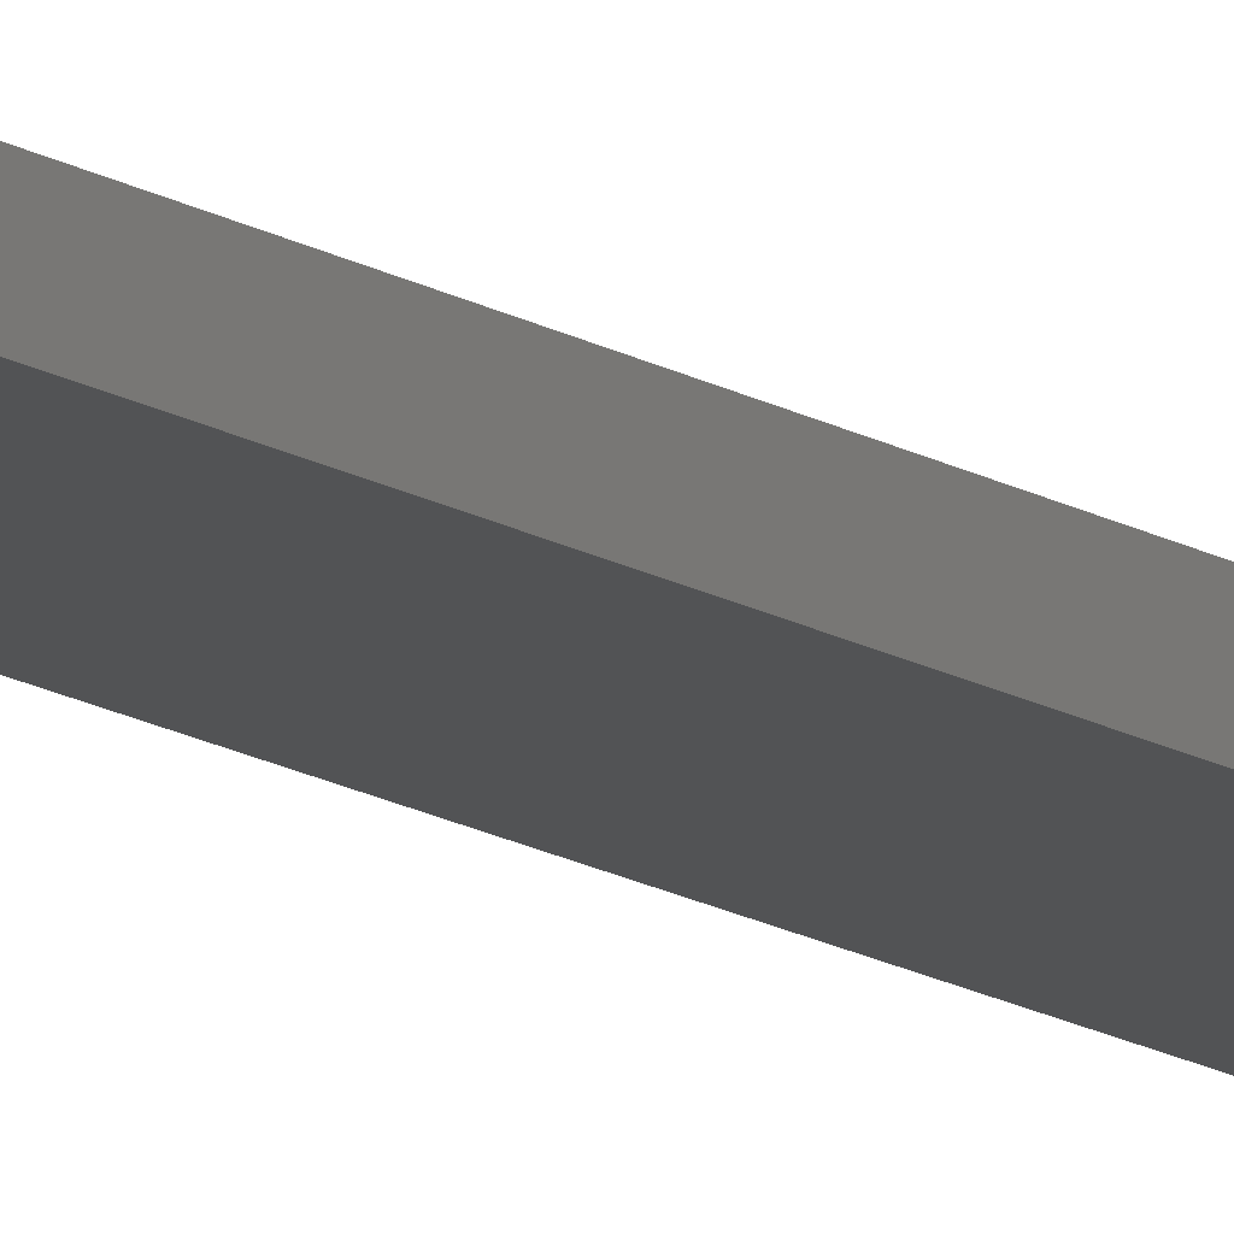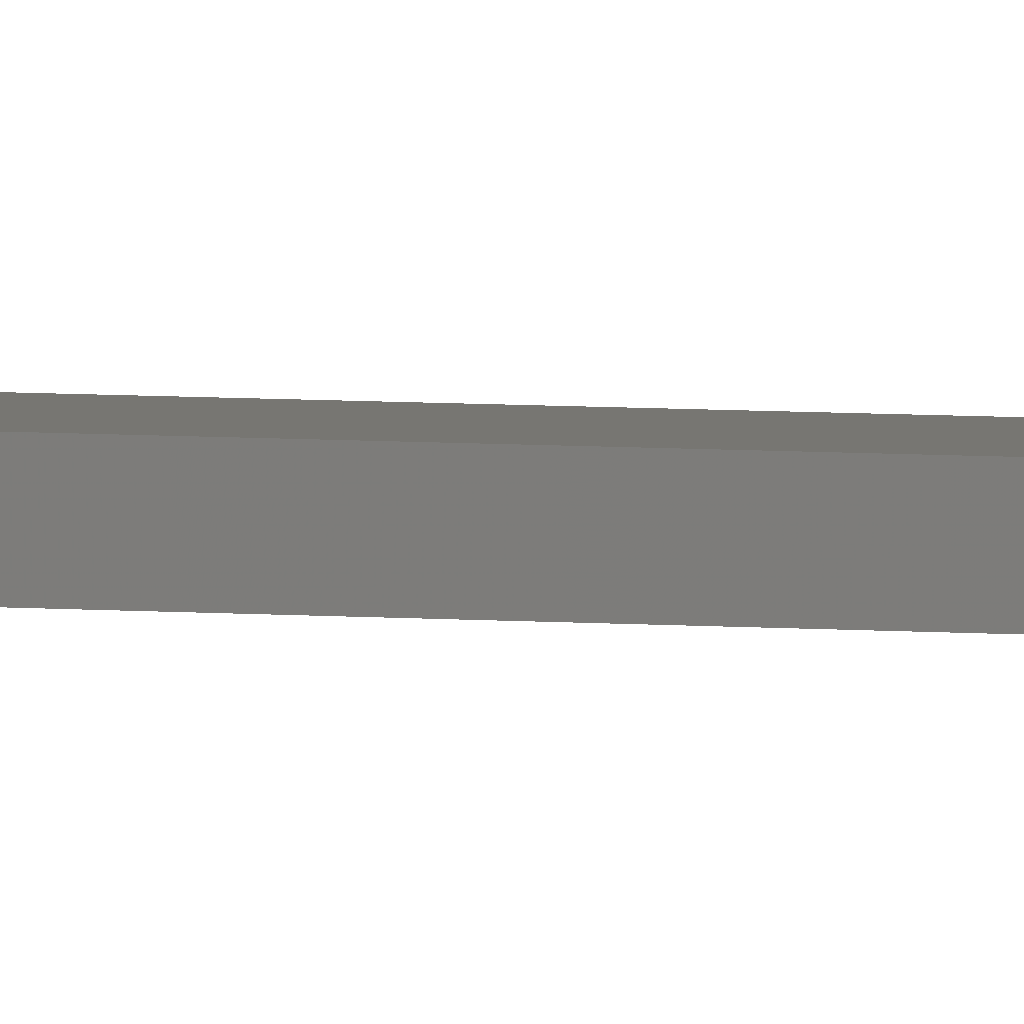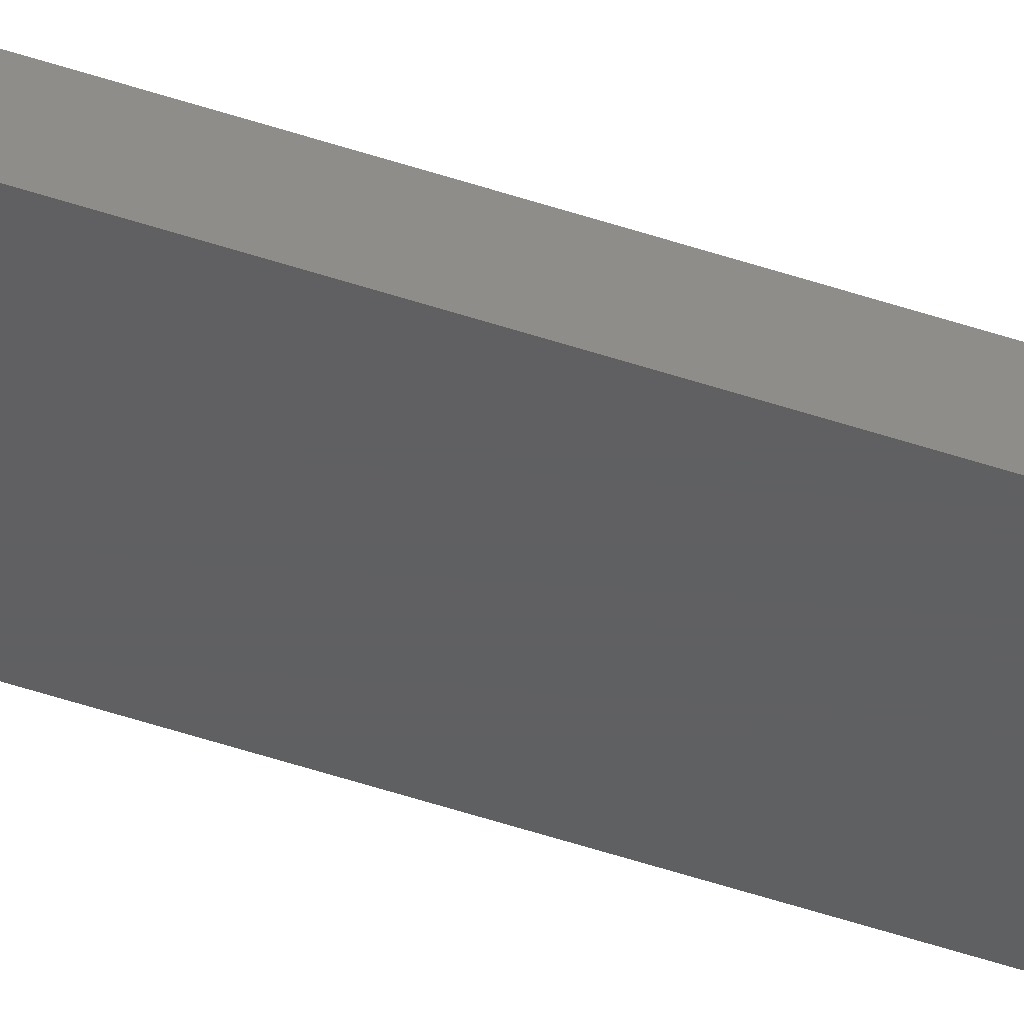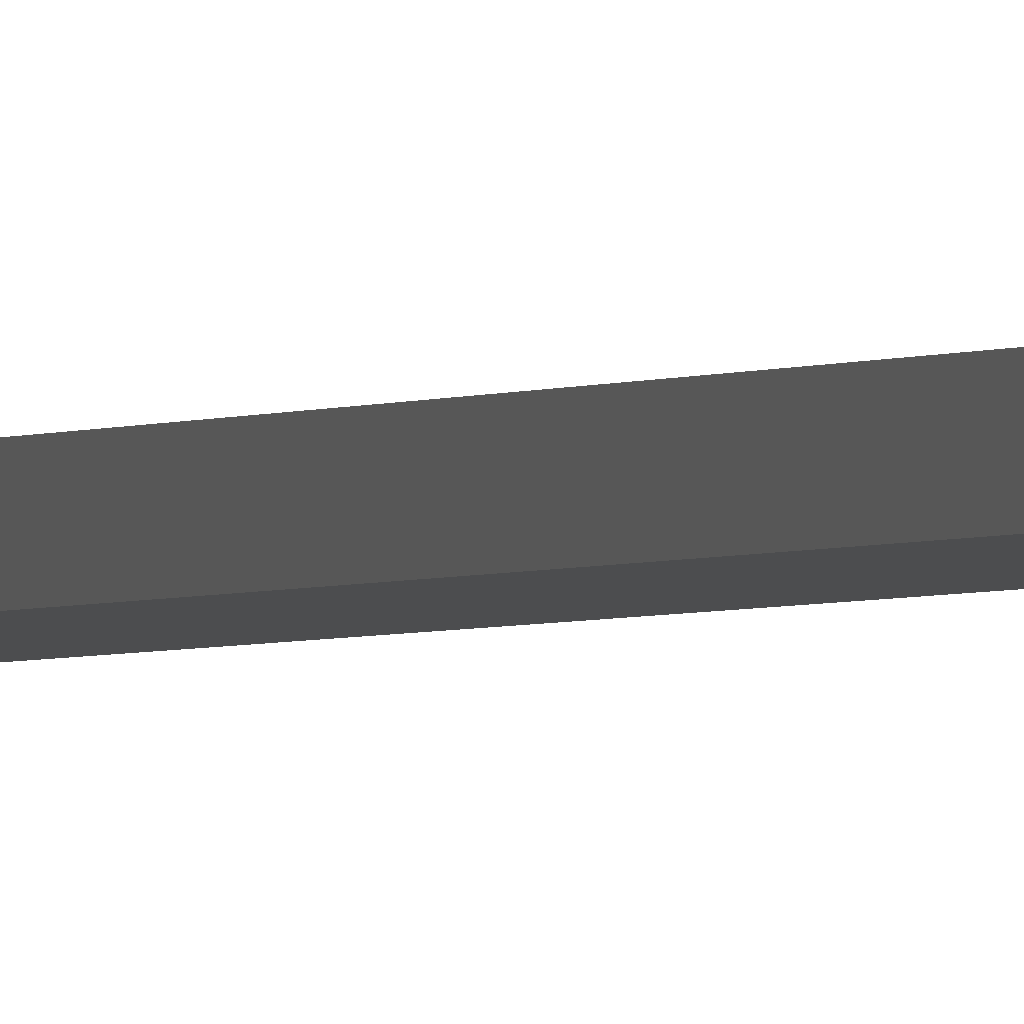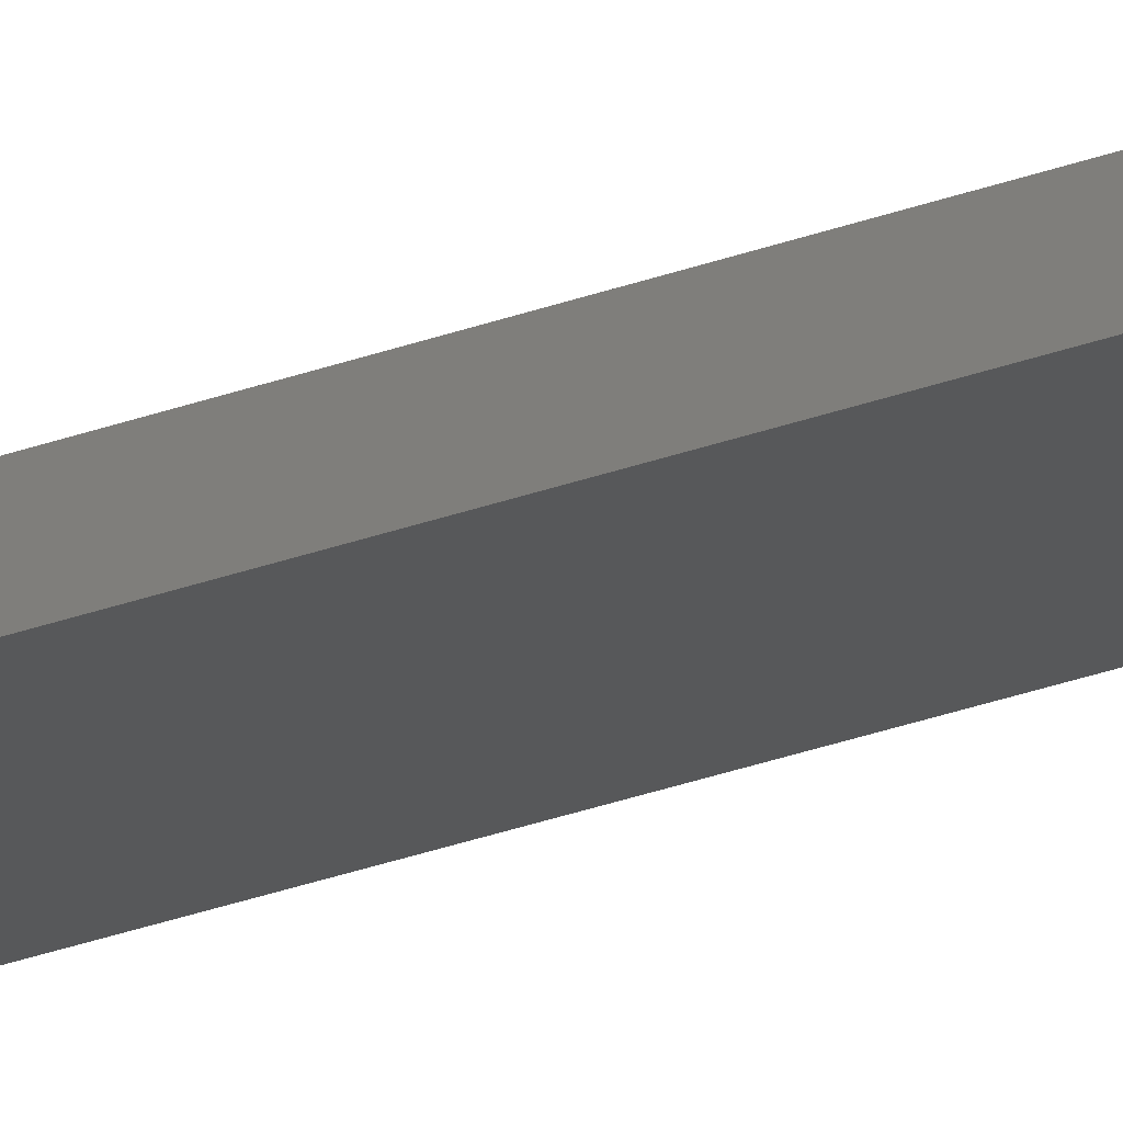
<metadata>
{"format":"stl","ext":"stl","renderer":"f3d","projection":"perspective","resolution":1024,"background":"white","views":[{"elev":-9.6,"azim":-153.4,"up":"+Y"},{"elev":3.0,"azim":-64.0,"up":"+Y"},{"elev":-40.4,"azim":66.3,"up":"+Y"},{"elev":-1.2,"azim":165.3,"up":"+Y"},{"elev":-19.7,"azim":-51.4,"up":"+Y"}]}
</metadata>
<code>
# stl→obj: 16 verts, 32 faces
v -3.855 6.765 100
v -3.855 6.765 7.395e-16
v -3.855 7.395 100
v -3.855 7.395 7.395e-16
v -1.305 7.395 100
v -1.305 7.395 2.503e-16
v -1.305 6.765 100
v -1.305 6.765 2.503e-16
v -3.86 7.4 100
v -3.86 7.4 7.405e-16
v -3.86 6.76 100
v -3.86 6.76 7.405e-16
v -1.3 7.4 100
v -1.3 7.4 2.494e-16
v -1.3 6.76 100
v -1.3 6.76 2.494e-16
f 1 2 3
f 3 2 4
f 3 4 5
f 5 4 6
f 5 6 7
f 7 6 8
f 7 8 1
f 1 8 2
f 9 10 11
f 11 10 12
f 13 14 9
f 9 14 10
f 15 16 13
f 13 16 14
f 11 12 15
f 15 12 16
f 3 9 1
f 3 5 9
f 9 5 13
f 13 5 7
f 15 7 1
f 11 1 9
f 11 15 1
f 13 7 15
f 2 10 4
f 2 12 10
f 2 8 12
f 12 8 16
f 16 8 14
f 14 8 6
f 4 14 6
f 4 10 14

</code>
